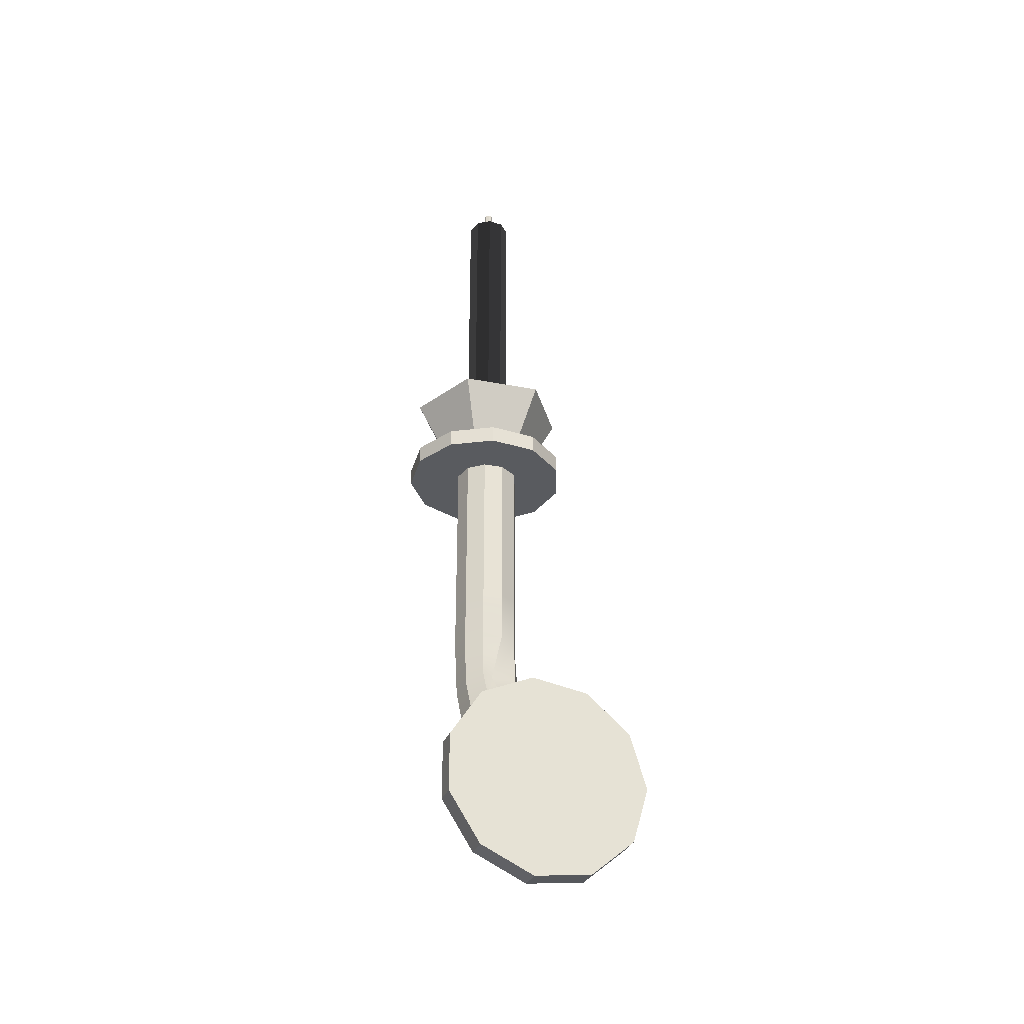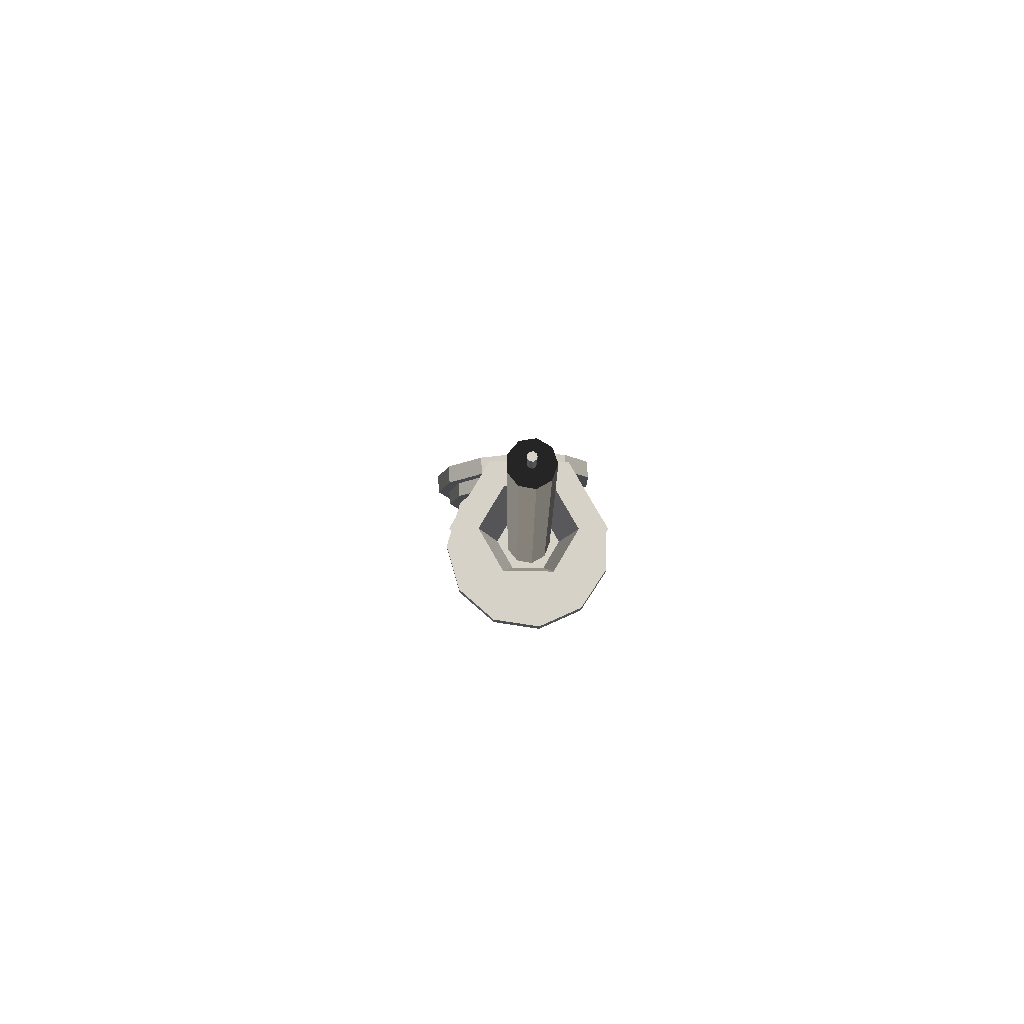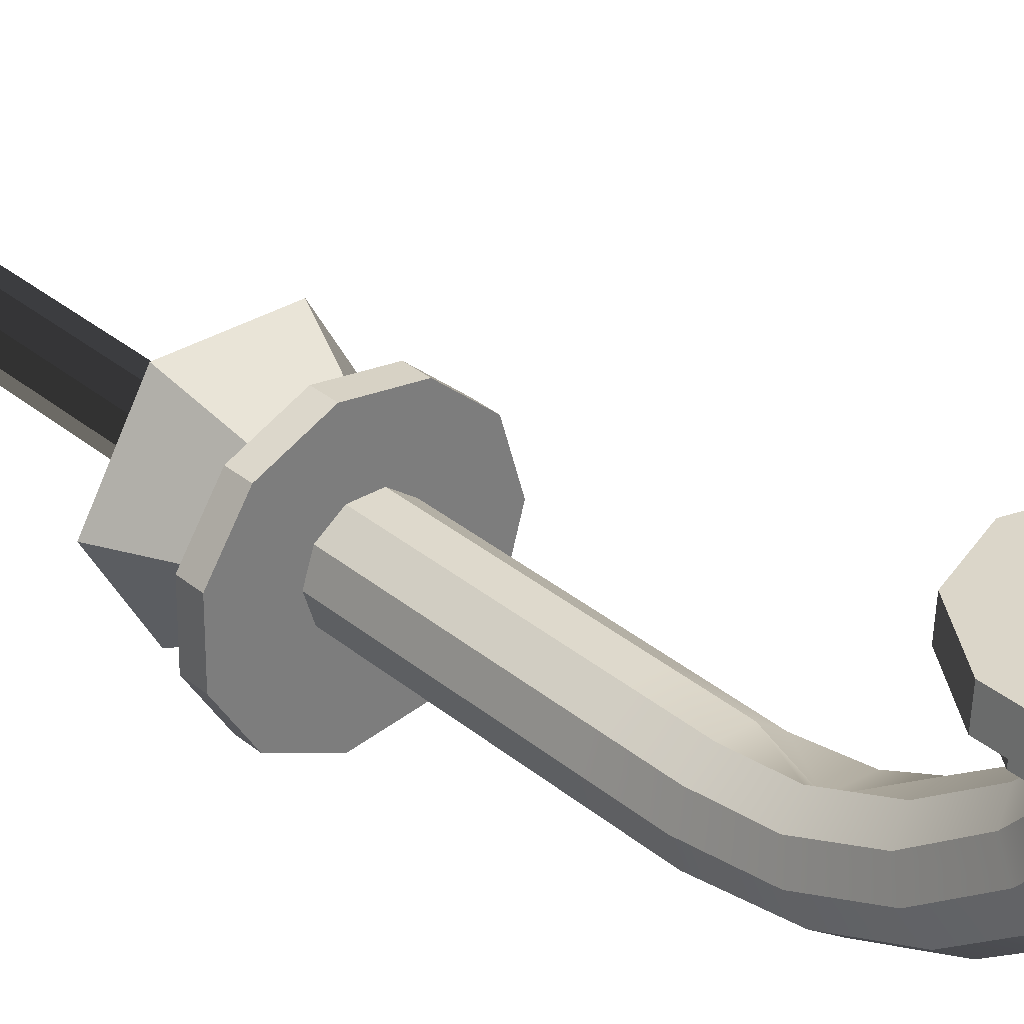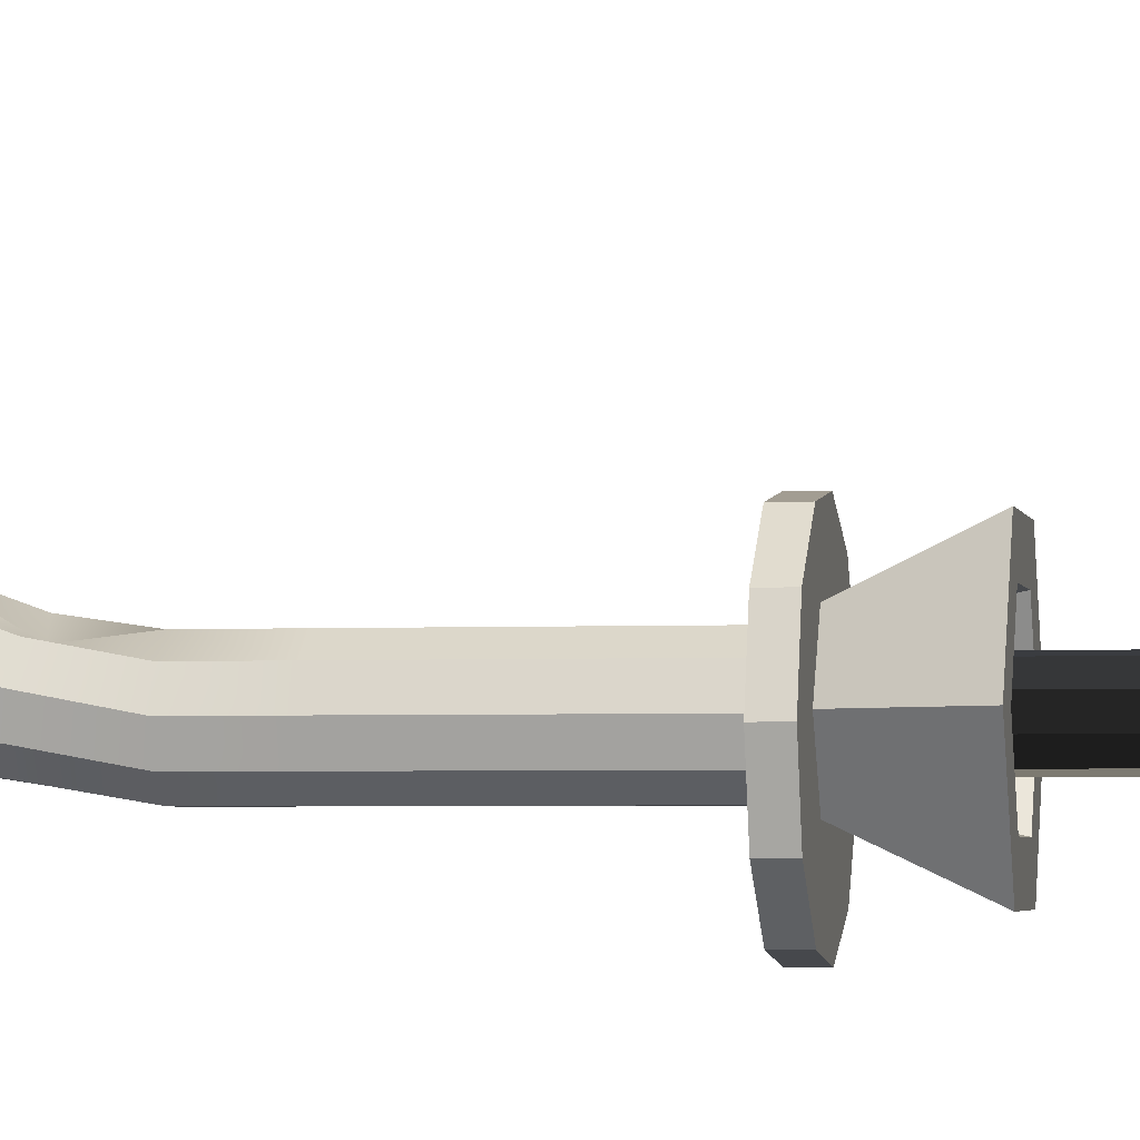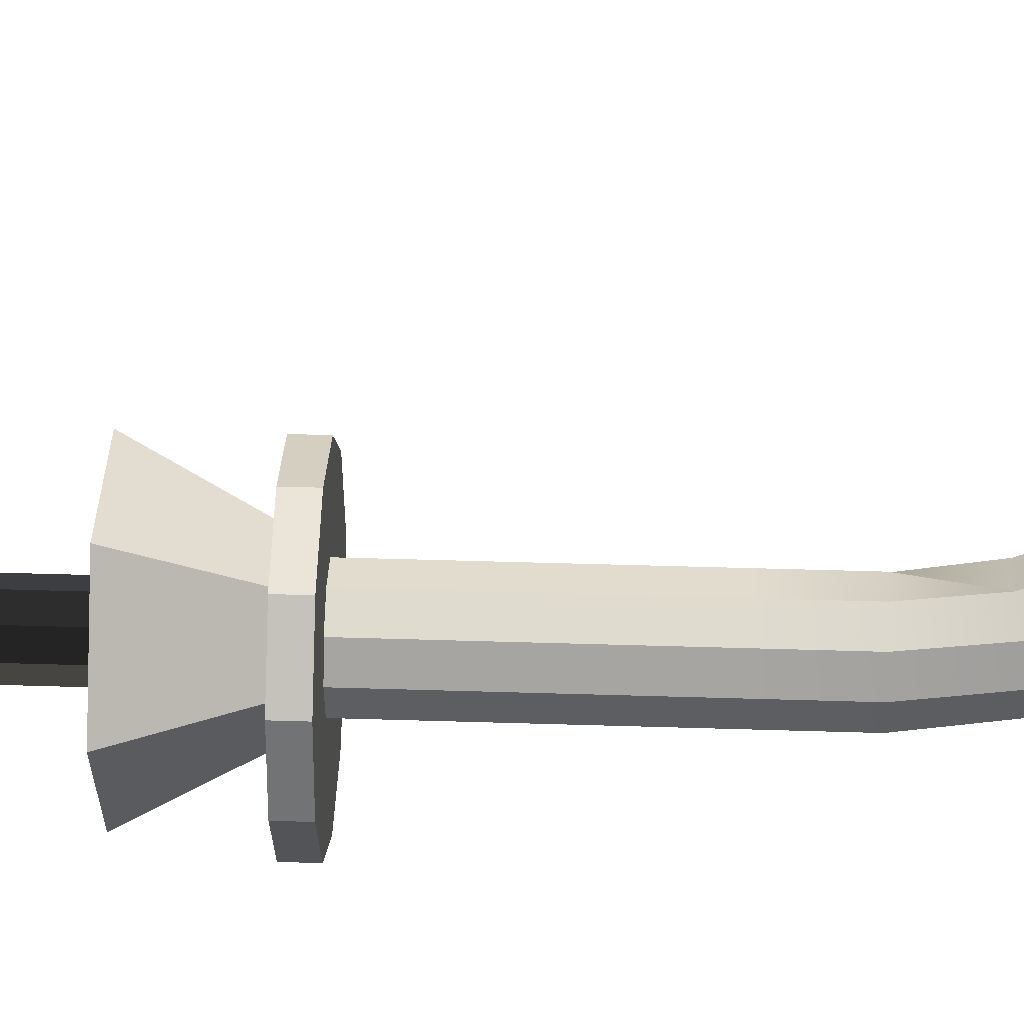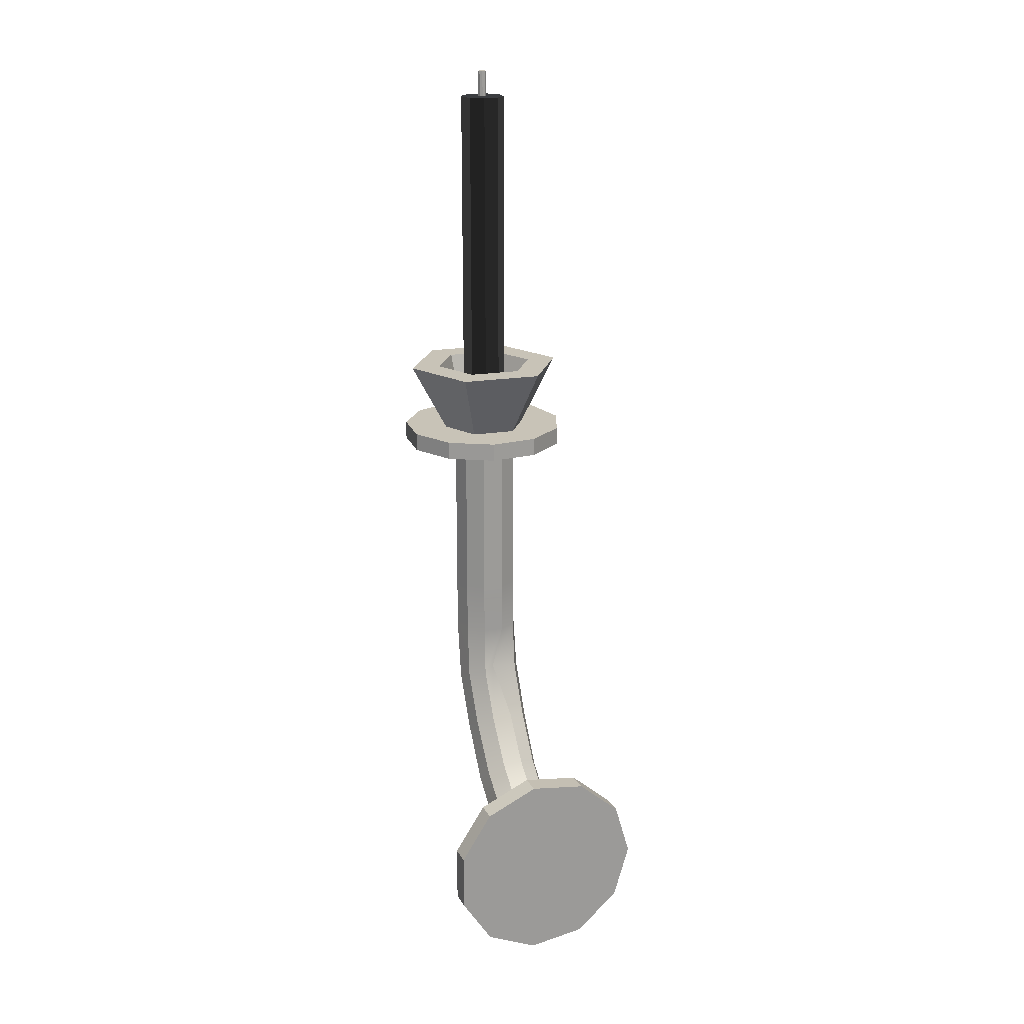
<metadata>
{"format":"obj","ext":"obj","renderer":"f3d","projection":"perspective","resolution":1024,"background":"white","views":[{"elev":-32.4,"azim":-15.1,"up":"+Y"},{"elev":78.2,"azim":-179.6,"up":"+Y"},{"elev":32.1,"azim":-40.5,"up":"+Z"},{"elev":-3.0,"azim":99.9,"up":"+Z"},{"elev":34.0,"azim":-87.4,"up":"+Z"},{"elev":19.8,"azim":-16.8,"up":"+Y"}]}
</metadata>
<code>
g default
v -0.0565 2.99 -2.073
v -0.01281 2.99 -2.048
v 0.03688 2.99 -2.056
v 0.06931 2.99 -2.095
v 0.06931 2.99 -2.145
v 0.03688 2.99 -2.184
v -0.01281 2.99 -2.193
v -0.0565 2.99 -2.168
v -0.07376 2.99 -2.12
v -0.0565 1.81 -2.073
v -0.01281 1.81 -2.048
v 0.03688 1.81 -2.056
v 0.06931 1.81 -2.095
v 0.06931 1.81 -2.145
v 0.03688 1.81 -2.184
v -0.01281 1.81 -2.193
v -0.0565 1.81 -2.168
v -0.07376 1.81 -2.12
v 0 2.99 -2.12
v 0 1.81 -2.12
g pCylinder3
f 1 2 11 10
f 2 3 12 11
f 3 4 13 12
f 4 5 14 13
f 5 6 15 14
f 6 7 16 15
f 7 8 17 16
f 8 9 18 17
f 9 1 10 18
f 2 1 19
f 3 2 19
f 4 3 19
f 5 4 19
f 6 5 19
f 7 6 19
f 8 7 19
f 9 8 19
f 1 9 19
f 10 11 20
f 11 12 20
f 12 13 20
f 13 14 20
f 14 15 20
f 15 16 20
f 16 17 20
f 17 18 20
f 18 10 20
g default
v -0.01143 3.073 -2.111
v -0.002591 3.073 -2.105
v 0.007459 3.073 -2.107
v 0.01402 3.073 -2.115
v 0.01402 3.073 -2.125
v 0.007459 3.073 -2.133
v -0.002591 3.073 -2.135
v -0.01143 3.073 -2.13
v -0.01492 3.073 -2.12
v -0.01143 2.964 -2.111
v -0.002591 2.964 -2.105
v 0.007459 2.964 -2.107
v 0.01402 2.964 -2.115
v 0.01402 2.964 -2.125
v 0.007459 2.964 -2.133
v -0.002591 2.964 -2.135
v -0.01143 2.964 -2.13
v -0.01492 2.964 -2.12
v 0 3.073 -2.12
v 0 2.964 -2.12
v 0.1997 0.2103 -1.64
v 0.1155 0.1452 -1.629
v 0.009111 0.1423 -1.619
v -0.07888 0.2028 -1.613
v -0.1149 0.3034 -1.614
v -0.08508 0.4059 -1.621
v -0.000914 0.471 -1.632
v 0.1055 0.4738 -1.642
v 0.1935 0.4134 -1.647
v 0.2294 0.3127 -1.647
v 0.1309 0.3372 -1.81
v 0.07811 0.3009 -1.83
v 0.01134 0.2956 -1.826
v -0.04388 0.3234 -1.8
v -0.06645 0.3737 -1.762
v -0.04777 0.4272 -1.726
v 0.00505 0.4636 -1.706
v 0.07182 0.4688 -1.71
v 0.127 0.441 -1.736
v 0.1496 0.3907 -1.774
v 0.1152 0.4818 -1.961
v 0.06239 0.4501 -1.988
v -0.004376 0.4441 -1.985
v -0.05959 0.4663 -1.954
v -0.08217 0.5081 -1.907
v -0.06348 0.5535 -1.861
v -0.01067 0.5852 -1.834
v 0.0561 0.5912 -1.837
v 0.1113 0.569 -1.868
v 0.1339 0.5273 -1.916
v 0.1085 0.658 -2.076
v 0.05684 0.6325 -2.11
v -0.009949 0.6263 -2.111
v -0.06639 0.6417 -2.078
v -0.09092 0.6728 -2.024
v -0.07417 0.7079 -1.969
v -0.02254 0.7334 -1.935
v 0.04425 0.7396 -1.934
v 0.1007 0.7242 -1.967
v 0.1252 0.6931 -2.021
v 0.09625 0.852 -2.148
v 0.04462 0.8342 -2.187
v -0.02216 0.8283 -2.189
v -0.0786 0.8365 -2.154
v -0.1031 0.8557 -2.094
v -0.08638 0.8785 -2.034
v -0.03476 0.8963 -1.995
v 0.005318 0.9023 -2.033
v 0.08847 0.894 -2.028
v 0.113 0.8748 -2.087
v 0.09047 1.055 -2.185
v 0.03619 1.055 -2.225
v -0.03089 1.055 -2.225
v -0.08517 1.055 -2.185
v -0.1059 1.055 -2.121
v -0.08517 1.055 -2.058
v -0.03089 1.055 -2.018
v 0.03619 1.055 -2.018
v 0.09047 1.055 -2.058
v 0.1112 1.055 -2.121
v 0.09047 1.225 -2.185
v 0.03619 1.225 -2.225
v -0.03089 1.225 -2.225
v -0.08517 1.225 -2.185
v -0.1059 1.225 -2.121
v -0.08517 1.225 -2.058
v -0.03089 1.225 -2.018
v 0.03619 1.225 -2.018
v 0.09047 1.225 -2.058
v 0.1112 1.225 -2.121
v 0.09047 1.394 -2.185
v 0.03619 1.394 -2.225
v -0.03089 1.394 -2.225
v -0.08517 1.394 -2.185
v -0.1059 1.394 -2.121
v -0.08517 1.394 -2.058
v -0.03089 1.394 -2.018
v 0.03619 1.394 -2.018
v 0.09047 1.394 -2.058
v 0.1112 1.394 -2.121
v 0.09047 1.478 -2.185
v 0.03619 1.478 -2.225
v -0.0309 1.478 -2.225
v -0.08517 1.478 -2.185
v -0.1059 1.478 -2.121
v -0.08517 1.478 -2.058
v -0.03089 1.478 -2.018
v 0.03619 1.478 -2.018
v 0.09047 1.478 -2.058
v 0.1112 1.478 -2.121
v 0.09047 1.647 -2.185
v 0.03619 1.647 -2.225
v -0.0309 1.647 -2.225
v -0.08517 1.647 -2.185
v -0.1059 1.647 -2.121
v -0.08517 1.647 -2.058
v -0.03089 1.647 -2.018
v 0.03619 1.647 -2.018
v 0.09047 1.647 -2.058
v 0.1112 1.647 -2.121
v 0.09047 1.817 -2.185
v 0.03619 1.817 -2.225
v -0.0309 1.817 -2.225
v -0.08517 1.817 -2.185
v -0.1059 1.817 -2.121
v -0.08517 1.817 -2.058
v -0.03089 1.817 -2.018
v 0.03619 1.817 -2.018
v 0.09047 1.817 -2.058
v 0.1112 1.817 -2.121
v 0.0573 0.3081 -1.63
v 0.09558 1.792 -2.118
v 0.04779 1.792 -2.201
v -0.04779 1.792 -2.201
v -0.09558 1.792 -2.118
v -0.04779 1.792 -2.035
v 0.04779 1.792 -2.035
v 0.1651 2.054 -2.118
v 0.08256 2.054 -2.261
v -0.08256 2.054 -2.261
v -0.1651 2.054 -2.118
v -0.08256 2.054 -1.975
v 0.08256 2.054 -1.975
v 0.2621 2.054 -2.118
v 0.1311 2.054 -2.345
v -0.1311 2.054 -2.345
v -0.2621 2.054 -2.118
v -0.1311 2.054 -1.891
v 0.1311 2.054 -1.891
v 0.123 1.792 -2.118
v 0.06151 1.792 -2.224
v -0.06151 1.792 -2.224
v -0.123 1.792 -2.118
v -0.06151 1.792 -2.011
v 0.06151 1.792 -2.011
v 0.3219 0.5028 -1.613
v 0.1829 0.6236 -1.602
v 0.000843 0.6499 -1.588
v -0.1665 0.5733 -1.575
v -0.2659 0.4181 -1.567
v -0.2659 0.2336 -1.567
v -0.1665 0.0784 -1.575
v 0.000843 0.00177 -1.588
v 0.1829 0.02802 -1.602
v 0.3219 0.1488 -1.613
v 0.3737 0.3258 -1.617
v 0.3273 0.5028 -1.544
v 0.1883 0.6236 -1.533
v 0.006229 0.6499 -1.519
v -0.1611 0.5733 -1.506
v -0.2605 0.4181 -1.498
v -0.2605 0.2336 -1.498
v -0.1611 0.0784 -1.506
v 0.006229 0.00177 -1.519
v 0.1883 0.02802 -1.533
v 0.3273 0.1488 -1.544
v 0.3791 0.3258 -1.548
v 0.04729 0.3258 -1.592
v 0.05268 0.3258 -1.522
g polySurface1
f 21 30 31 22
f 22 31 32 23
f 23 32 33 24
f 24 33 34 25
f 25 34 35 26
f 26 35 36 27
f 27 36 37 28
f 28 37 38 29
f 29 38 30 21
f 22 39 21
f 23 39 22
f 24 39 23
f 25 39 24
f 26 39 25
f 27 39 26
f 28 39 27
f 29 39 28
f 21 39 29
f 30 40 31
f 31 40 32
f 32 40 33
f 33 40 34
f 34 40 35
f 35 40 36
f 36 40 37
f 37 40 38
f 38 40 30
f 41 42 52 51
f 42 43 53 52
f 43 44 54 53
f 44 45 55 54
f 45 46 56 55
f 46 47 57 56
f 47 48 58 57
f 48 49 59 58
f 49 50 60 59
f 50 41 51 60
f 51 52 62 61
f 52 53 63 62
f 53 54 64 63
f 54 55 65 64
f 55 56 66 65
f 56 57 67 66
f 57 58 68 67
f 58 59 69 68
f 59 60 70 69
f 60 51 61 70
f 61 62 72 71
f 62 63 73 72
f 63 64 74 73
f 64 65 75 74
f 65 66 76 75
f 66 67 77 76
f 67 68 78 77
f 68 69 79 78
f 69 70 80 79
f 70 61 71 80
f 71 72 82 81
f 72 73 83 82
f 73 74 84 83
f 74 75 85 84
f 75 76 86 85
f 76 77 87 86
f 77 78 88 87
f 78 79 89 88
f 79 80 90 89
f 80 71 81 90
f 81 82 92 91
f 82 83 93 92
f 83 84 94 93
f 84 85 95 94
f 85 86 96 95
f 86 87 97 96
f 87 88 98 97
f 88 89 99 98
f 89 90 100 99
f 90 81 91 100
f 91 92 102 101
f 92 93 103 102
f 93 94 104 103
f 94 95 105 104
f 95 96 106 105
f 96 97 107 106
f 97 98 108 107
f 98 99 109 108
f 99 100 110 109
f 100 91 101 110
f 101 102 112 111
f 102 103 113 112
f 103 104 114 113
f 104 105 115 114
f 105 106 116 115
f 106 107 117 116
f 107 108 118 117
f 108 109 119 118
f 109 110 120 119
f 110 101 111 120
f 111 112 122 121
f 112 113 123 122
f 113 114 124 123
f 114 115 125 124
f 115 116 126 125
f 116 117 127 126
f 117 118 128 127
f 118 119 129 128
f 119 120 130 129
f 120 111 121 130
f 121 122 132 131
f 122 123 133 132
f 123 124 134 133
f 124 125 135 134
f 125 126 136 135
f 126 127 137 136
f 127 128 138 137
f 128 129 139 138
f 129 130 140 139
f 130 121 131 140
f 131 132 142 141
f 132 133 143 142
f 133 134 144 143
f 134 135 145 144
f 135 136 146 145
f 136 137 147 146
f 137 138 148 147
f 138 139 149 148
f 139 140 150 149
f 140 131 141 150
f 42 41 151
f 43 42 151
f 44 43 151
f 45 44 151
f 46 45 151
f 47 46 151
f 48 47 151
f 49 48 151
f 50 49 151
f 41 50 151
f 153 152 158 159
f 154 153 159 160
f 155 154 160 161
f 156 155 161 162
f 157 156 162 163
f 152 157 163 158
f 159 158 164 165
f 160 159 165 166
f 161 160 166 167
f 162 161 167 168
f 163 162 168 169
f 158 163 169 164
f 165 164 170 171
f 166 165 171 172
f 167 166 172 173
f 168 167 173 174
f 169 168 174 175
f 164 169 175 170
f 171 170 152 153
f 172 171 153 154
f 173 172 154 155
f 174 173 155 156
f 175 174 156 157
f 170 175 157 152
f 176 177 188 187
f 177 178 189 188
f 178 179 190 189
f 179 180 191 190
f 180 181 192 191
f 181 182 193 192
f 182 183 194 193
f 183 184 195 194
f 184 185 196 195
f 185 186 197 196
f 186 176 187 197
f 177 176 198
f 178 177 198
f 179 178 198
f 180 179 198
f 181 180 198
f 182 181 198
f 183 182 198
f 184 183 198
f 185 184 198
f 186 185 198
f 176 186 198
f 187 188 199
f 188 189 199
f 189 190 199
f 190 191 199
f 191 192 199
f 192 193 199
f 193 194 199
f 194 195 199
f 195 196 199
f 196 197 199
f 197 187 199
g default
v 0.2809 0.4762 -1.665
v 0.1629 0.5788 -1.656
v 0.008247 0.6011 -1.644
v -0.1338 0.536 -1.633
v -0.2183 0.4042 -1.626
v -0.2183 0.2475 -1.626
v -0.1338 0.1157 -1.633
v 0.008247 0.05059 -1.644
v 0.1629 0.07289 -1.656
v 0.2809 0.1755 -1.665
v 0.3249 0.3258 -1.668
v 0.2855 0.4762 -1.606
v 0.1674 0.5788 -1.597
v 0.01282 0.6011 -1.585
v -0.1293 0.536 -1.574
v -0.2137 0.4042 -1.567
v -0.2137 0.2475 -1.567
v -0.1293 0.1157 -1.574
v 0.01282 0.05059 -1.585
v 0.1674 0.07289 -1.597
v 0.2855 0.1755 -1.606
v 0.3295 0.3258 -1.61
v 0.0477 0.3258 -1.647
v 0.05228 0.3258 -1.588
v 0.2339 1.77 -2.286
v 0.1155 1.77 -2.388
v -0.03957 1.77 -2.411
v -0.1821 1.77 -2.346
v -0.2668 1.77 -2.214
v -0.2668 1.77 -2.057
v -0.1821 1.77 -1.925
v -0.03957 1.77 -1.86
v 0.1155 1.77 -1.883
v 0.2339 1.77 -1.985
v 0.2781 1.77 -2.136
v 0.2339 1.829 -2.286
v 0.1155 1.829 -2.388
v -0.03957 1.829 -2.411
v -0.1821 1.829 -2.346
v -0.2668 1.829 -2.214
v -0.2668 1.829 -2.057
v -0.1821 1.829 -1.925
v -0.03957 1.829 -1.86
v 0.1155 1.829 -1.883
v 0.2339 1.829 -1.985
v 0.2781 1.829 -2.136
v 0 1.77 -2.136
v 0 1.829 -2.136
g polySurface2 pCylinder9
f 200 201 212 211
f 201 202 213 212
f 202 203 214 213
f 203 204 215 214
f 204 205 216 215
f 205 206 217 216
f 206 207 218 217
f 207 208 219 218
f 208 209 220 219
f 209 210 221 220
f 210 200 211 221
f 201 200 222
f 202 201 222
f 203 202 222
f 204 203 222
f 205 204 222
f 206 205 222
f 207 206 222
f 208 207 222
f 209 208 222
f 210 209 222
f 200 210 222
f 211 212 223
f 212 213 223
f 213 214 223
f 214 215 223
f 215 216 223
f 216 217 223
f 217 218 223
f 218 219 223
f 219 220 223
f 220 221 223
f 221 211 223
f 224 225 236 235
f 225 226 237 236
f 226 227 238 237
f 227 228 239 238
f 228 229 240 239
f 229 230 241 240
f 230 231 242 241
f 231 232 243 242
f 232 233 244 243
f 233 234 245 244
f 234 224 235 245
f 225 224 246
f 226 225 246
f 227 226 246
f 228 227 246
f 229 228 246
f 230 229 246
f 231 230 246
f 232 231 246
f 233 232 246
f 234 233 246
f 224 234 246
f 235 236 247
f 236 237 247
f 237 238 247
f 238 239 247
f 239 240 247
f 240 241 247
f 241 242 247
f 242 243 247
f 243 244 247
f 244 245 247
f 245 235 247

</code>
